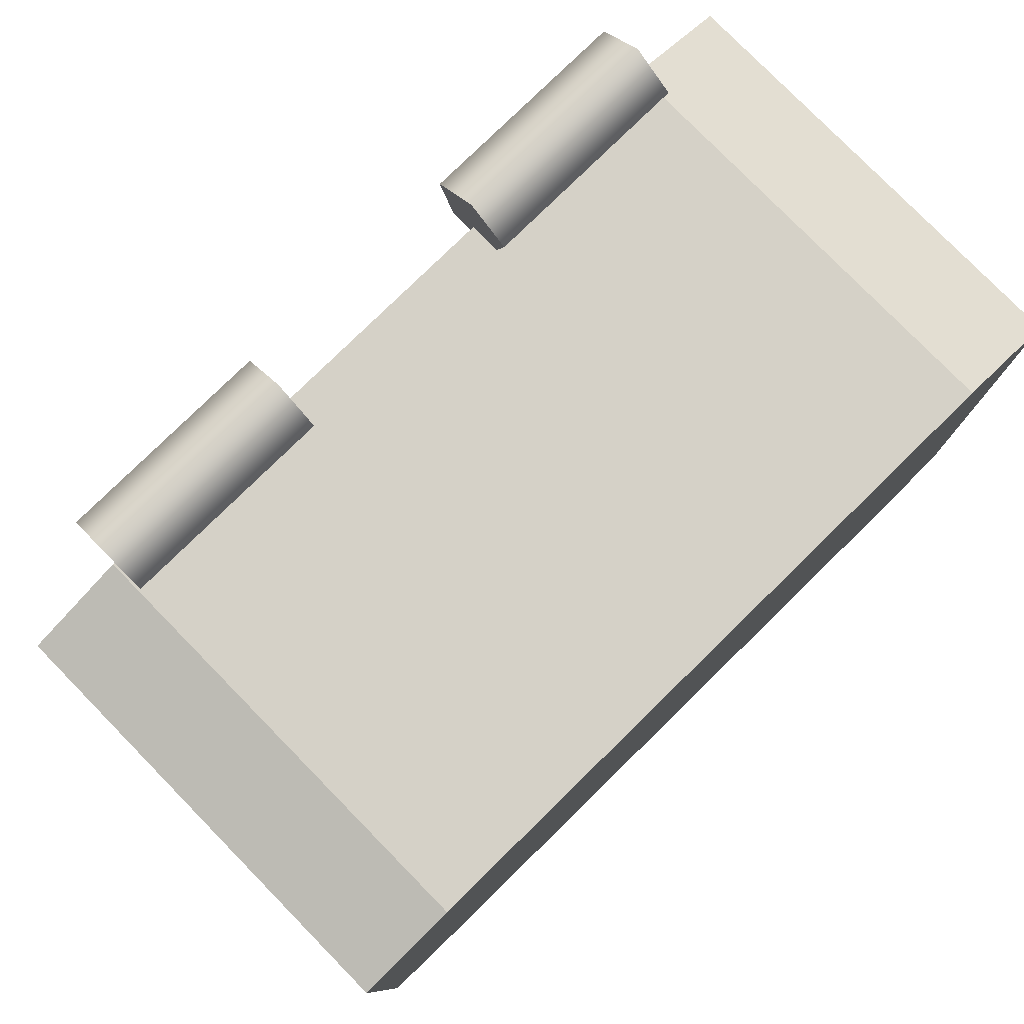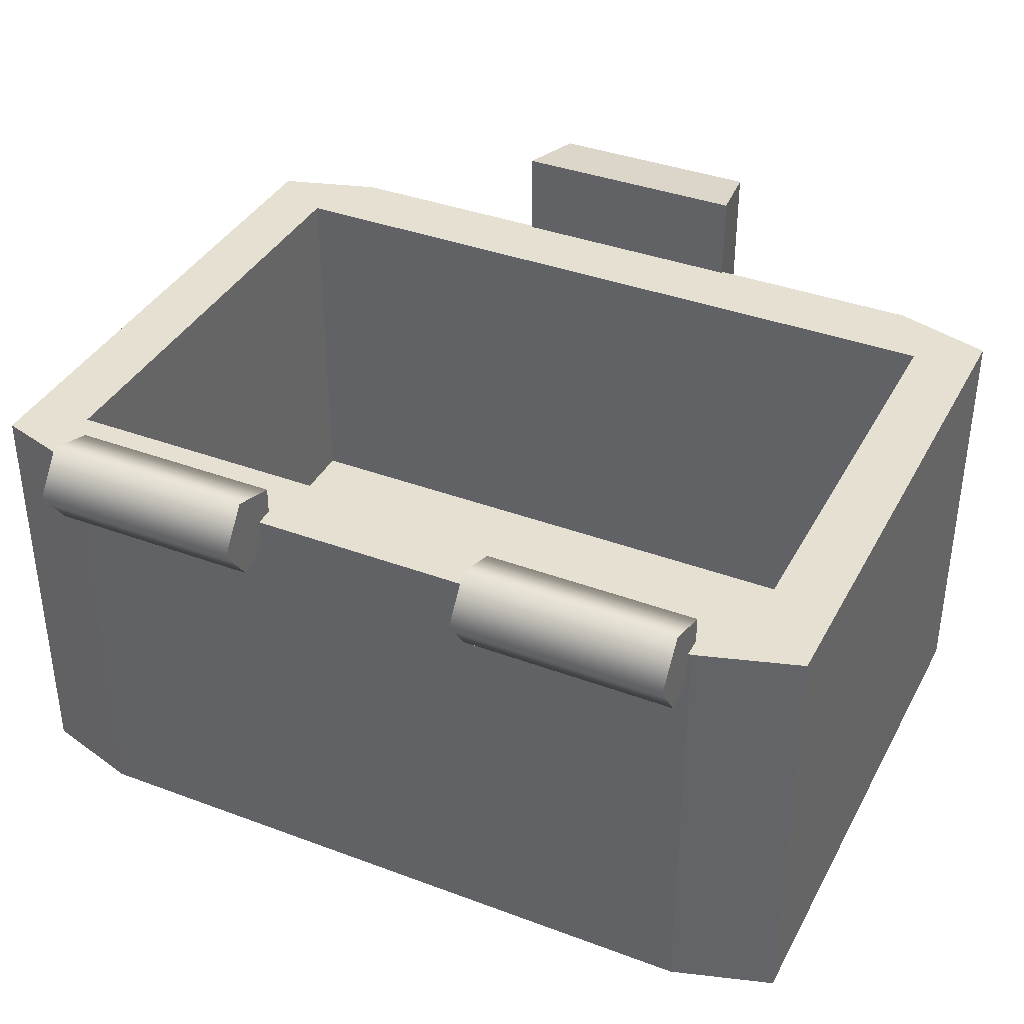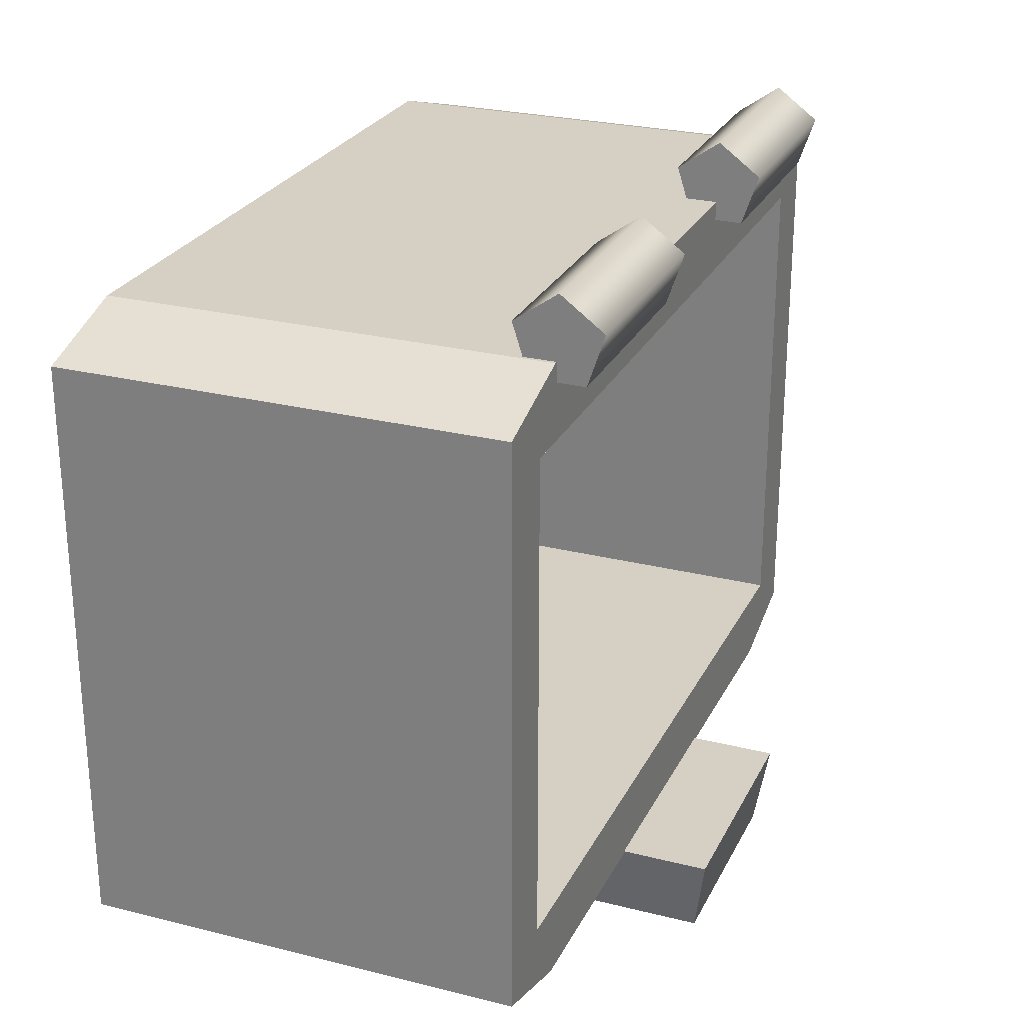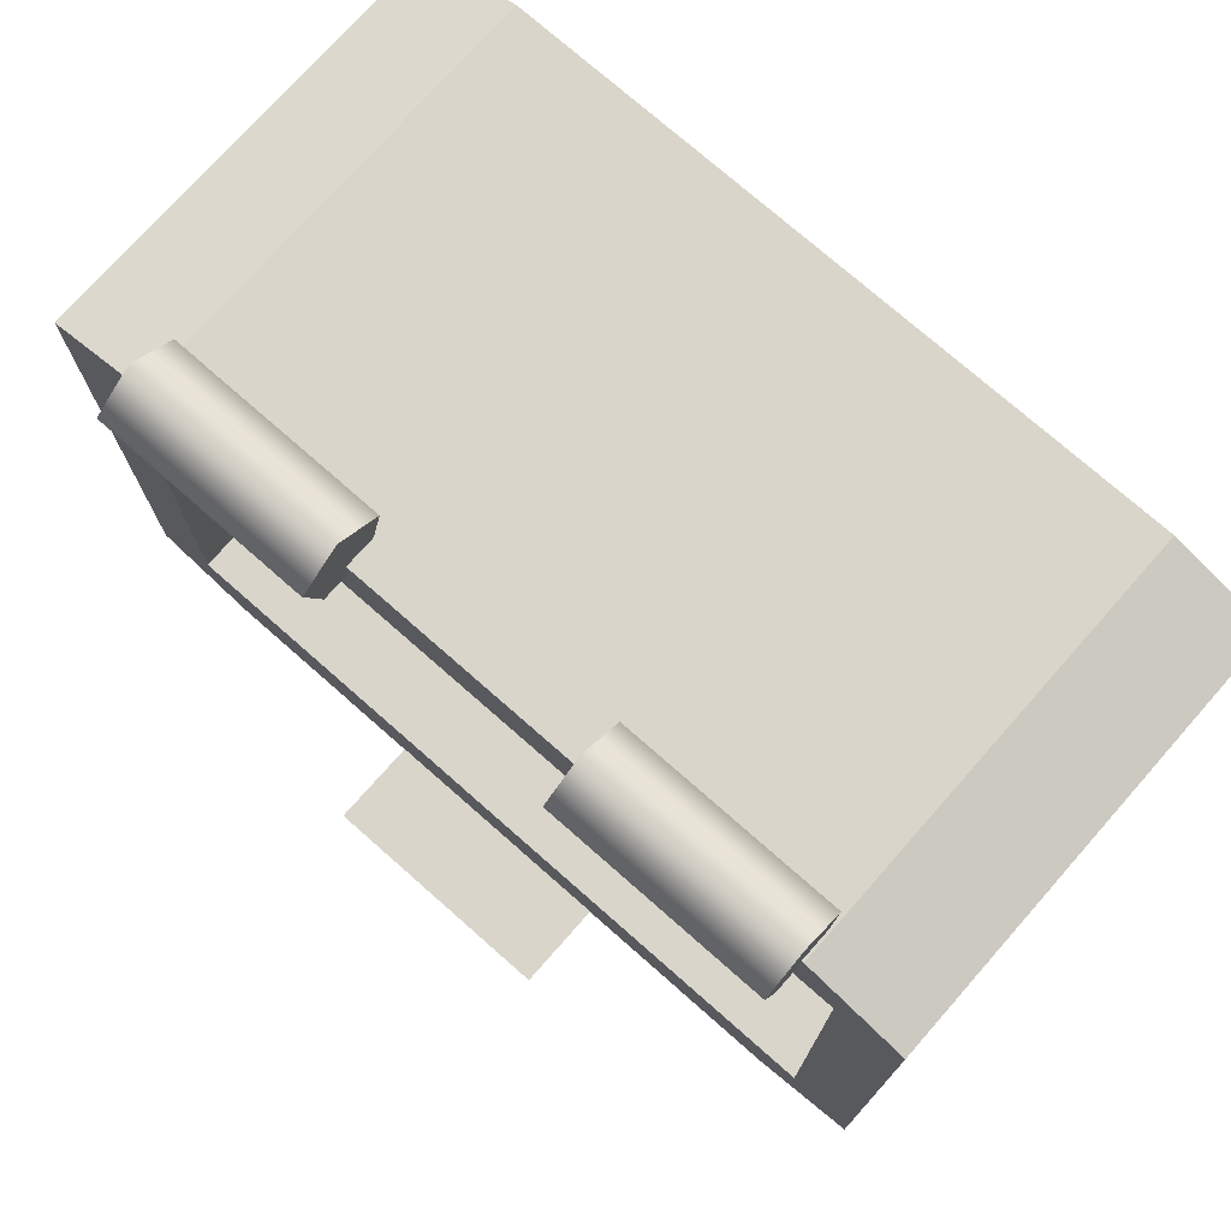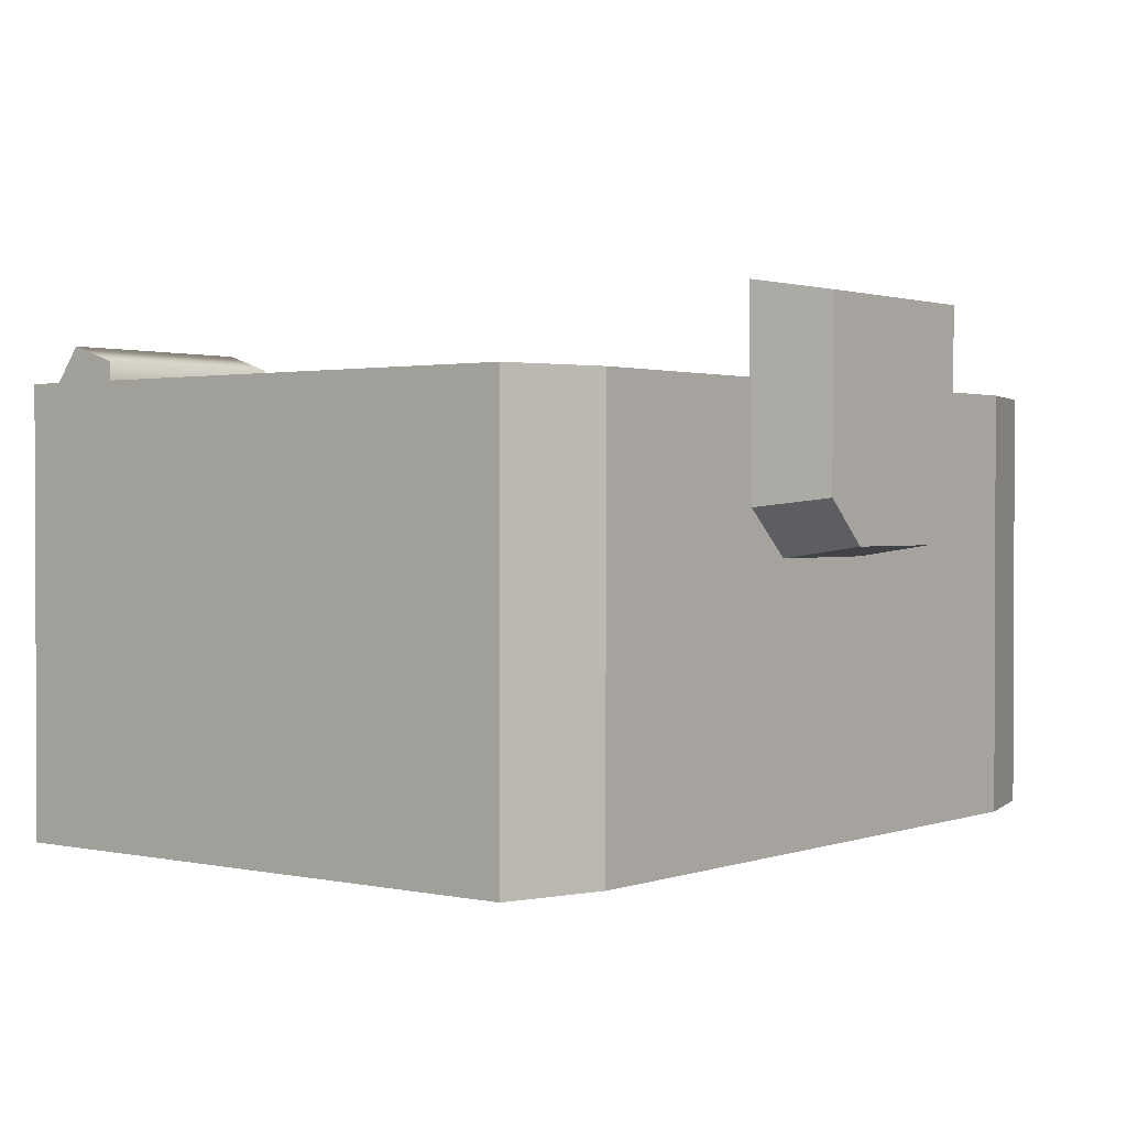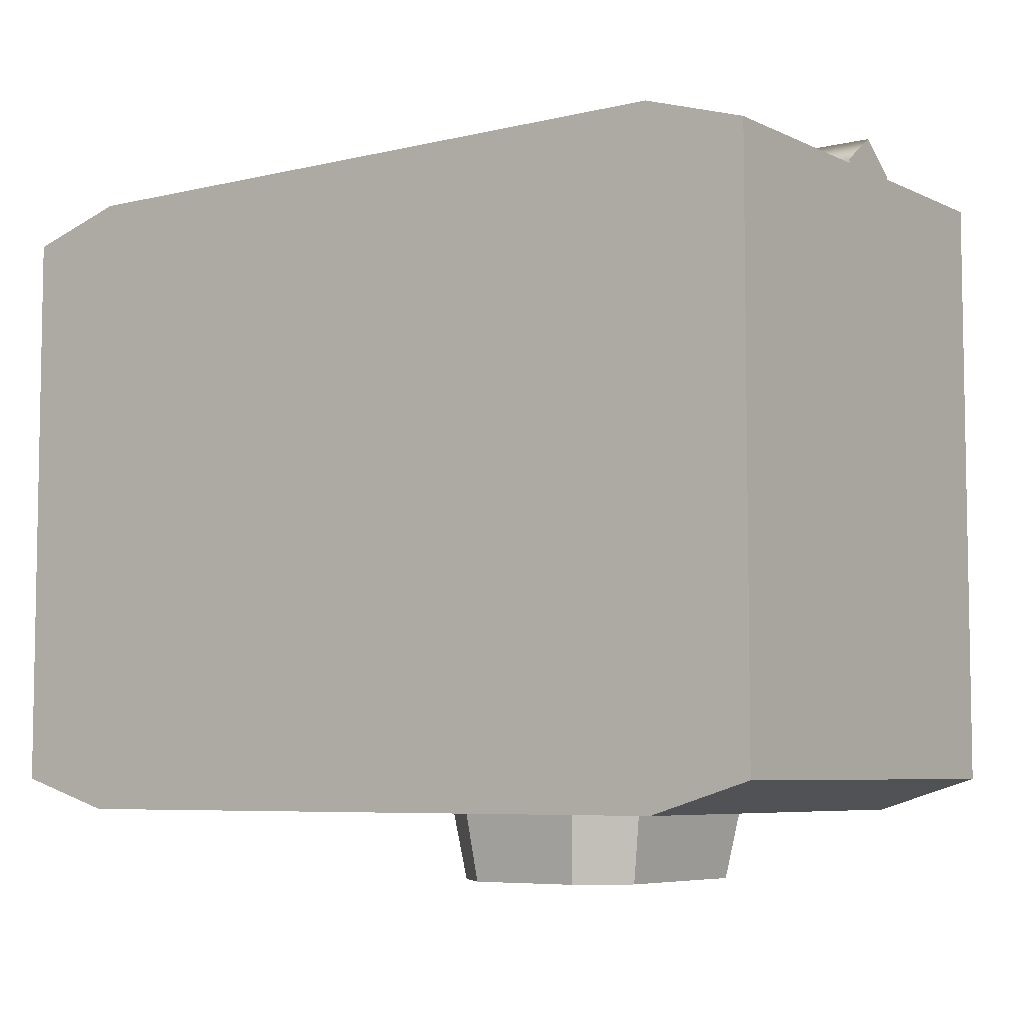
<metadata>
{"format":"obj","ext":"obj","renderer":"f3d","projection":"perspective","resolution":1024,"background":"white","views":[{"elev":79.0,"azim":-44.4,"up":"+Z"},{"elev":37.7,"azim":25.5,"up":"+Y"},{"elev":26.1,"azim":111.7,"up":"+Z"},{"elev":74.6,"azim":-138.6,"up":"+Z"},{"elev":1.3,"azim":128.2,"up":"+Y"},{"elev":-6.3,"azim":35.9,"up":"+Z"}]}
</metadata>
<code>
v -0.1097 0.3304 -0.3932
v 0.1097 0.3304 -0.3932
v -0.1097 0.517 -0.3932
v 0.1097 0.517 -0.3932
v -0.1227 0.3214 -0.3122
v 0.1227 0.3214 -0.3122
v 0.1227 0.53 -0.3122
v -0.1227 0.53 -0.3122
v -0.06187 0.2859 -0.3932
v -0.06918 0.2739 -0.3122
v 0.06186 0.2859 -0.3932
v 0.06917 0.2739 -0.3122
v -0.4443 -0.002129 0.2987
v -0.4443 -0.002129 -0.2832
v 0.4443 -0.002129 -0.2832
v 0.4443 -0.002129 0.2987
v -0.3421 -0.002129 -0.3146
v -0.3421 -0.002129 0.3301
v 0.3421 -0.002129 0.3301
v 0.3421 -0.002129 -0.3146
v -0.4443 0.4404 0.2987
v -0.4443 0.4404 -0.2832
v -0.3421 0.4404 -0.3146
v 0.3421 0.4404 -0.3146
v 0.4443 0.4404 -0.2832
v 0.4443 0.4404 0.2987
v 0.3421 0.4404 0.3301
v -0.3421 0.4404 0.3301
v 0.3784 0.4404 0.2555
v -0.3784 0.4404 0.2555
v 0.3784 0.4404 -0.24
v -0.3784 0.4404 -0.24
v 0.3784 0.05699 0.2555
v -0.3784 0.05699 0.2555
v 0.3784 0.05699 -0.24
v -0.3784 0.05699 -0.24
v -0.3398 0.4849 0.3615
v -0.3398 0.4419 0.3932
v -0.3398 0.3984 0.3621
v -0.3398 0.4146 0.3111
v -0.3398 0.468 0.3108
v -0.1227 0.4849 0.3615
v -0.1227 0.4419 0.3932
v -0.1227 0.3984 0.3621
v -0.1227 0.4146 0.3111
v -0.1227 0.468 0.3108
v 0.1216 0.4849 0.3615
v 0.1216 0.4419 0.3932
v 0.1216 0.3984 0.3621
v 0.1216 0.4146 0.3111
v 0.1216 0.468 0.3108
v 0.3387 0.4849 0.3615
v 0.3387 0.4419 0.3932
v 0.3387 0.3984 0.3621
v 0.3387 0.4146 0.3111
v 0.3387 0.468 0.3108
f 2 11 9 1 3 4
f 1 9 10 5
f 2 4 7 6
f 3 1 5 8
f 4 3 8 7
f 8 5 10 12 6 7
f 12 10 9 11
f 11 2 6 12
f 21 22 14 13
f 22 23 17 14
f 25 26 16 15
f 28 21 13 18
f 18 13 14 17
f 24 25 15 20
f 16 19 20 15
f 26 27 19 16
f 20 17 23 24
f 18 17 20 19
f 27 28 18 19
f 34 33 35 36
f 28 27 29 30
f 27 26 29
f 26 25 31 29
f 25 24 31
f 24 23 32 31
f 23 22 32
f 22 21 30 32
f 21 28 30
f 30 29 33 34
f 29 31 35 33
f 31 32 36 35
f 32 30 34 36
f 37 38 43 42
f 38 39 44 43
f 39 40 45 44
f 40 41 46 45
f 41 37 42 46
f 38 37 41
f 39 38 41
f 40 39 41
f 44 45 43
f 45 46 43
f 46 42 43
f 47 48 53 52
f 48 49 54 53
f 49 50 55 54
f 50 51 56 55
f 51 47 52 56
f 48 47 51
f 49 48 51
f 50 49 51
f 54 55 53
f 55 56 53
f 56 52 53

</code>
